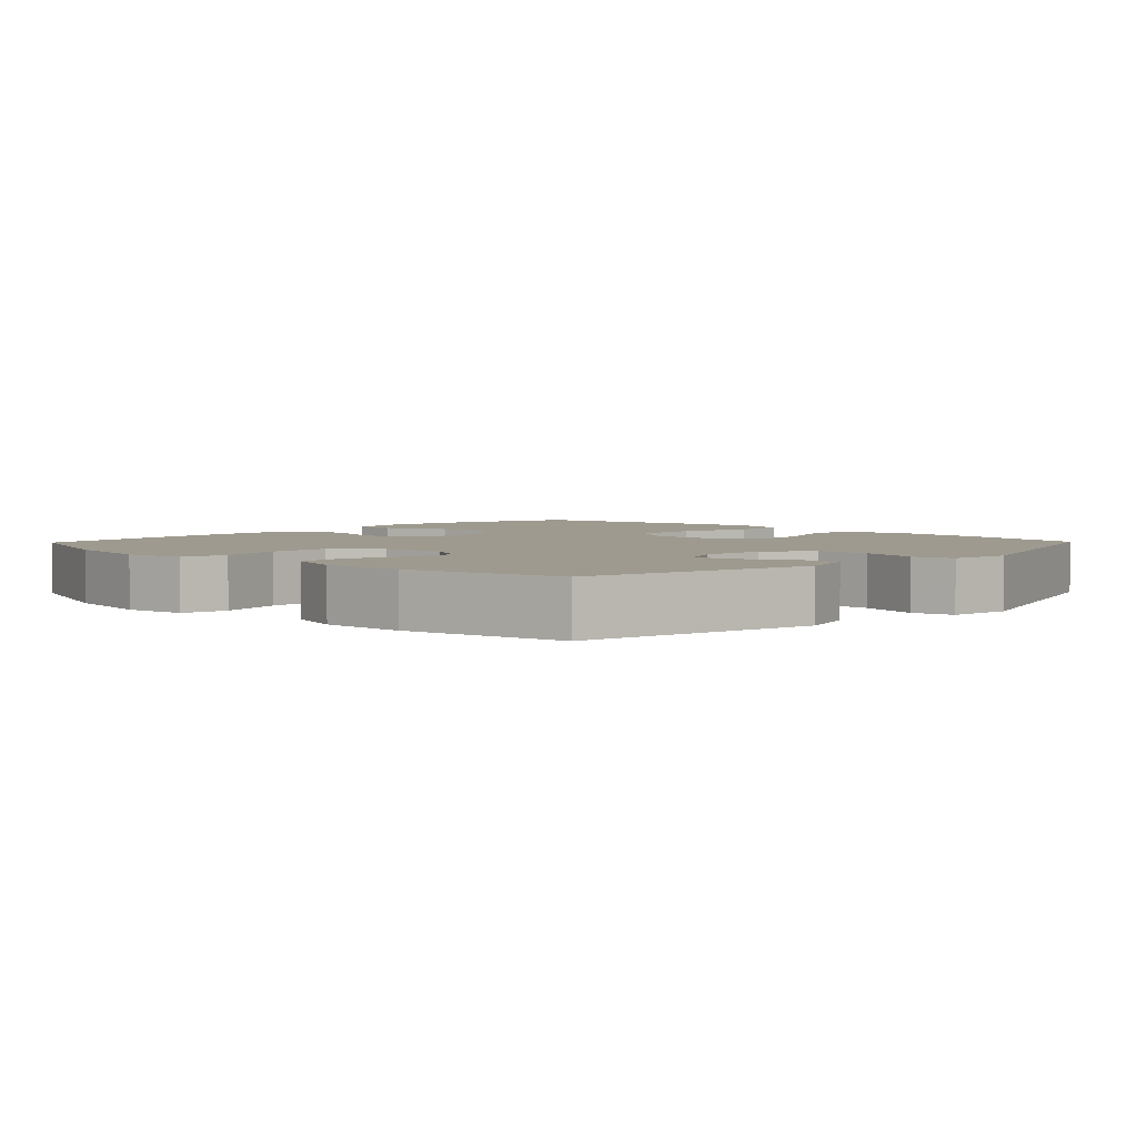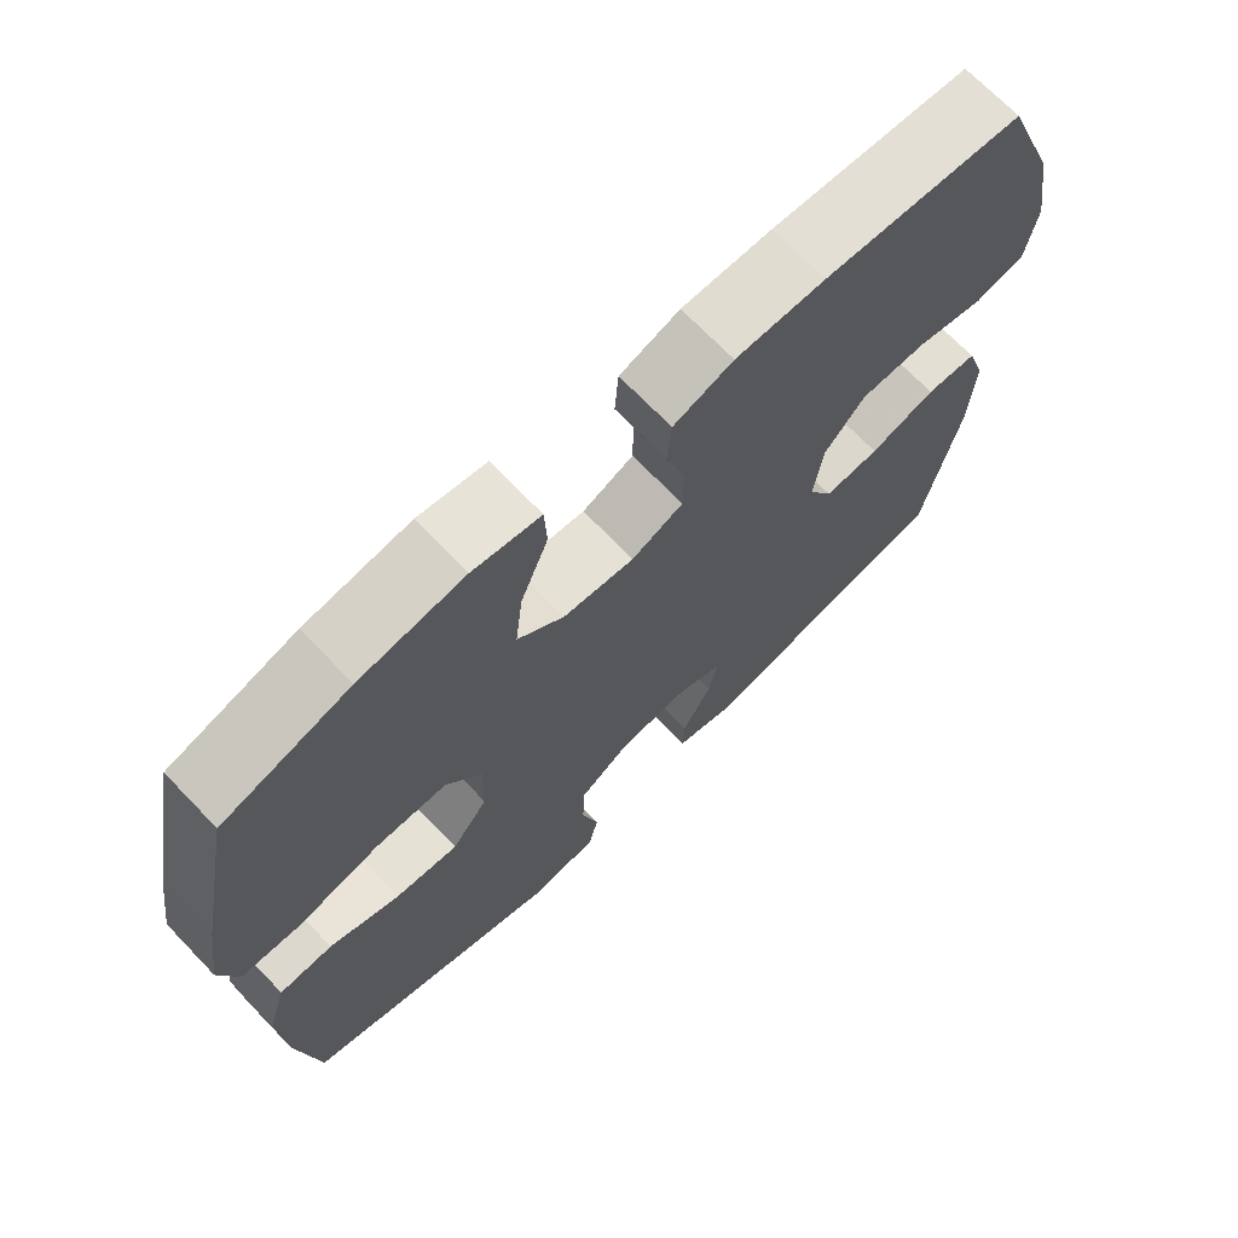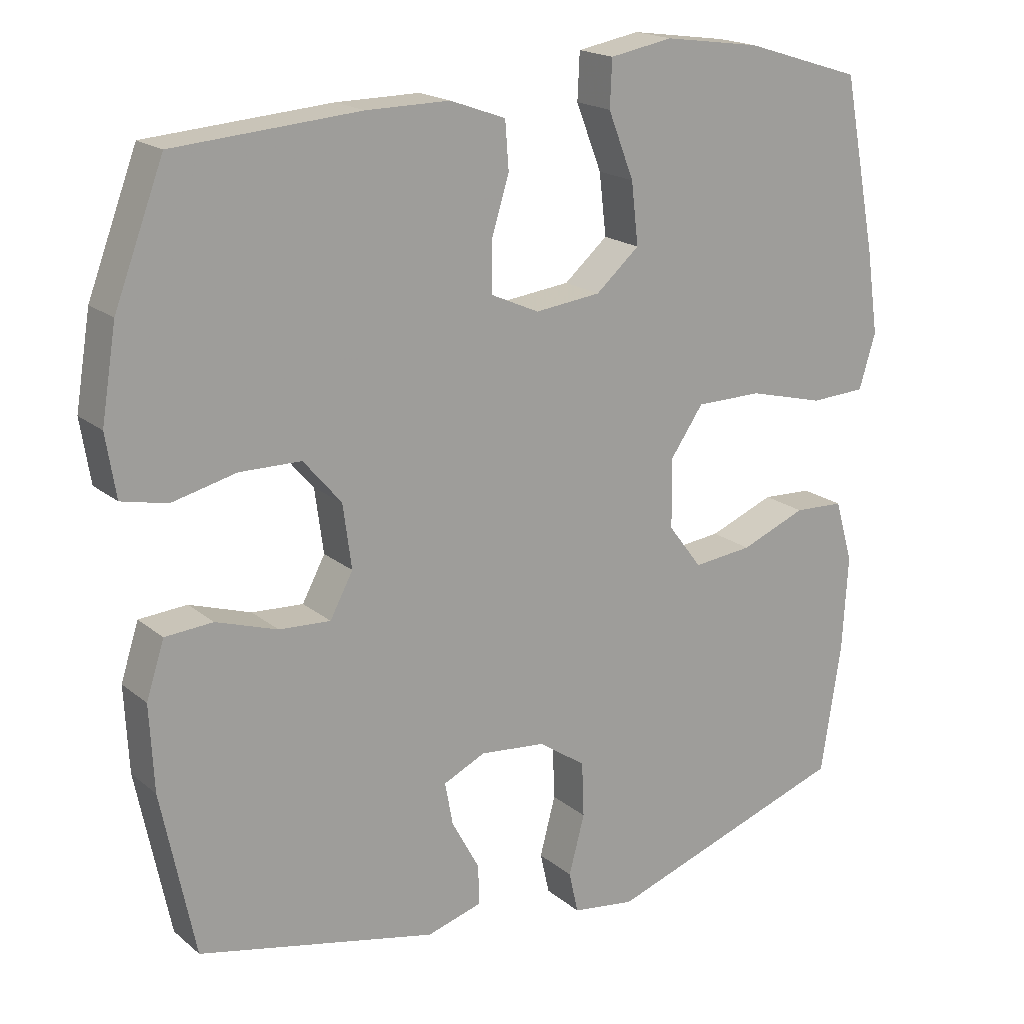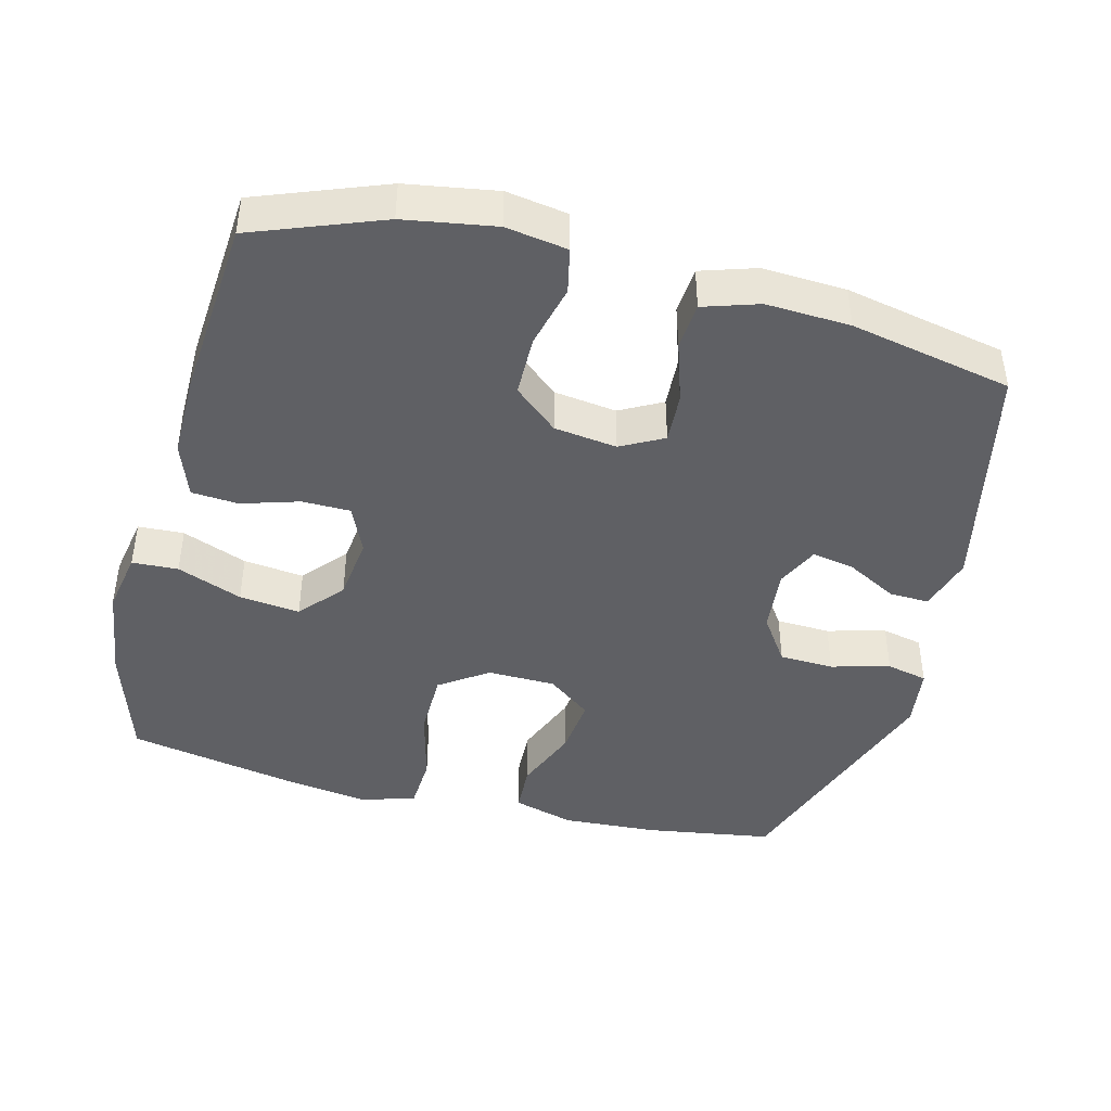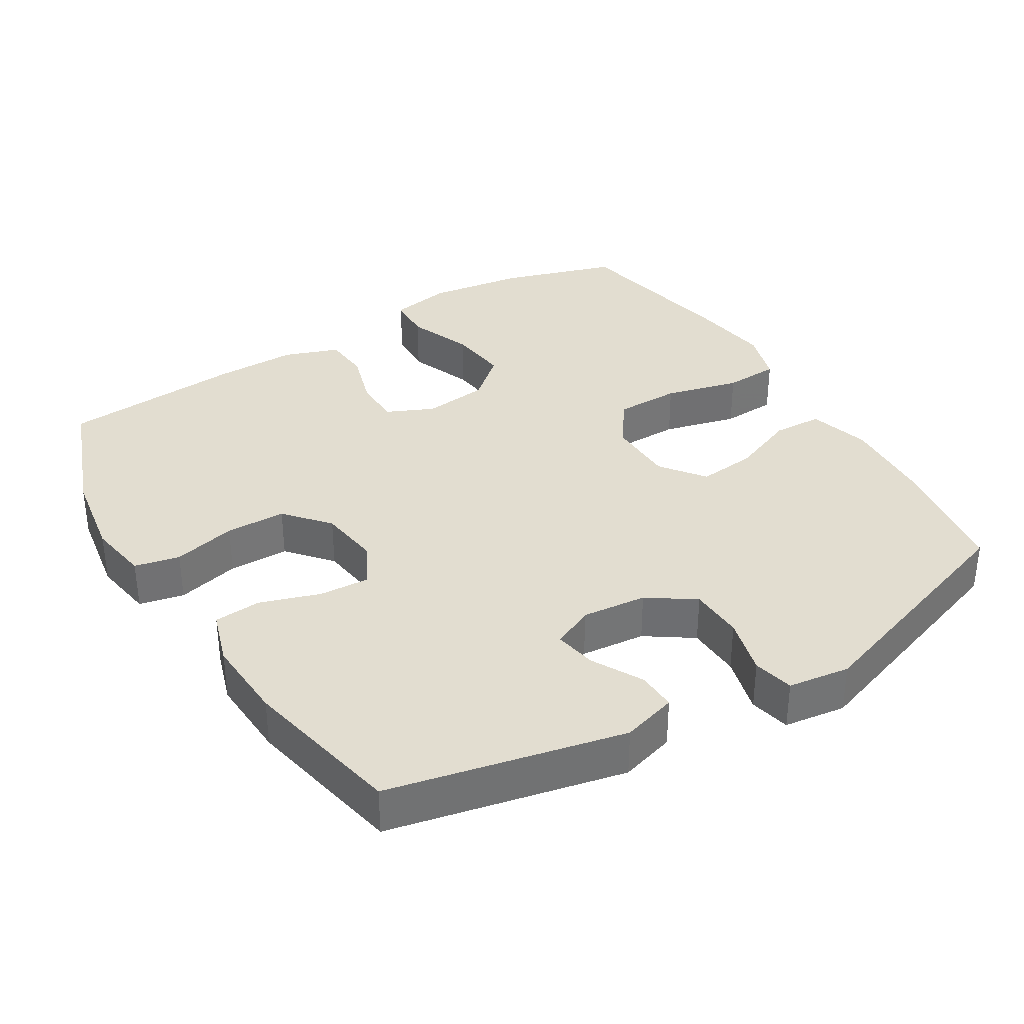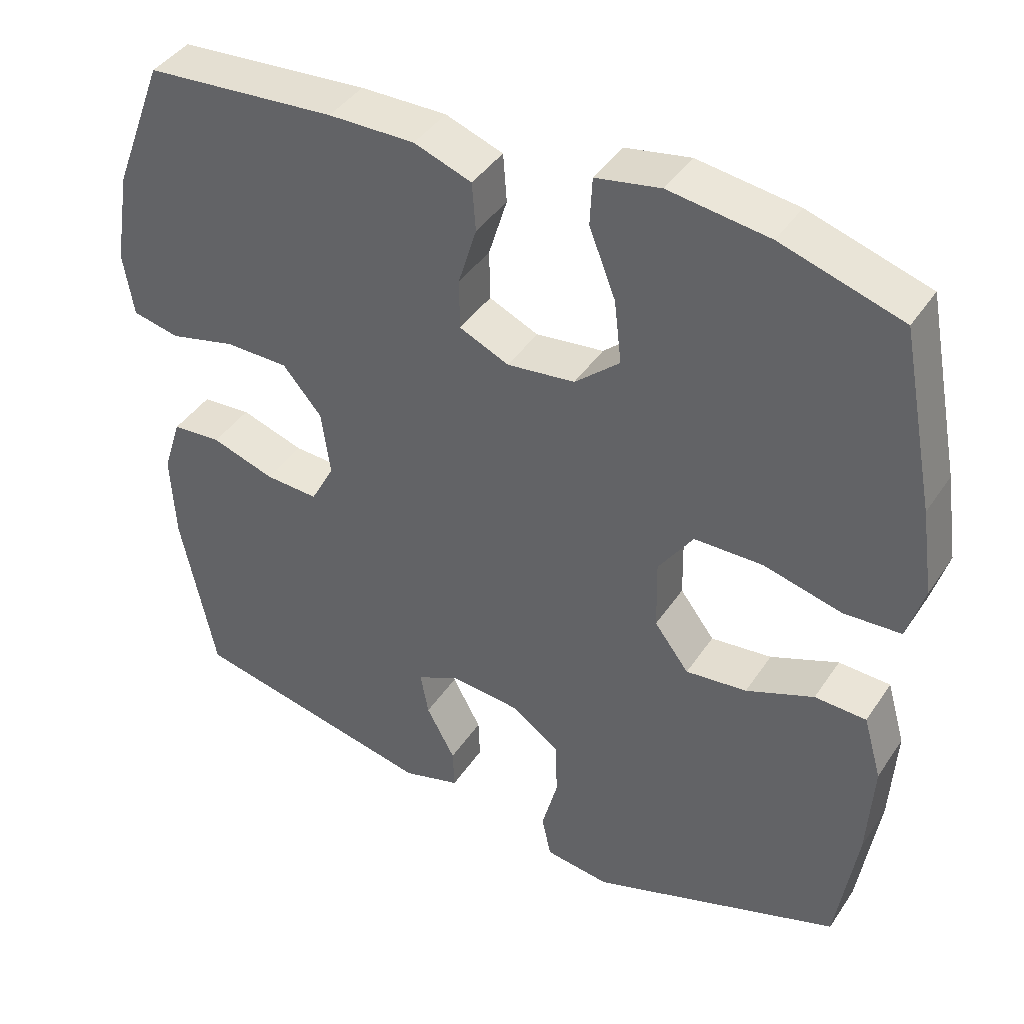
<metadata>
{"format":"obj","ext":"obj","renderer":"f3d","projection":"perspective","resolution":1024,"background":"white","views":[{"elev":3.7,"azim":134.1,"up":"+Y"},{"elev":70.1,"azim":-43.9,"up":"+Z"},{"elev":18.5,"azim":146.5,"up":"+Z"},{"elev":-43.5,"azim":75.6,"up":"+Y"},{"elev":35.3,"azim":148.7,"up":"+Y"},{"elev":41.5,"azim":-149.2,"up":"+Z"}]}
</metadata>
<code>
v 0.5 0.07 -0.5
v 0.166 0.07 -0.572
v 0.088 0.07 -0.549
v 0.09 0.07 -0.493
v 0.129 0.07 -0.421
v 0.14 0.07 -0.361
v 0.081 0.07 -0.333
v -0.011 0.07 -0.342
v -0.077 0.07 -0.387
v -0.08 0.07 -0.464
v -0.058 0.07 -0.547
v -0.071 0.07 -0.605
v -0.159 0.07 -0.617
v -0.5 0.07 -0.5
v -0.528 0.07 -0.32
v -0.536 0.07 -0.185
v -0.511 0.07 -0.098
v -0.441 0.07 -0.095
v -0.349 0.07 -0.132
v -0.266 0.07 -0.141
v -0.219 0.07 -0.079
v -0.217 0.07 0.017
v -0.264 0.07 0.085
v -0.357 0.07 0.086
v -0.463 0.07 0.059
v -0.541 0.07 0.063
v -0.564 0.07 0.14
v -0.547 0.07 0.257
v -0.5 0.07 0.5
v -0.336 0.07 0.551
v -0.2 0.07 0.57
v -0.112 0.07 0.554
v -0.109 0.07 0.489
v -0.145 0.07 0.397
v -0.155 0.07 0.311
v -0.094 0.07 0.258
v -0.002 0.07 0.247
v 0.065 0.07 0.277
v 0.066 0.07 0.345
v 0.041 0.07 0.427
v 0.046 0.07 0.493
v 0.124 0.07 0.521
v 0.241 0.07 0.52
v 0.5 0.07 0.5
v 0.569 0.07 0.318
v 0.59 0.07 0.19
v 0.576 0.07 0.103
v 0.512 0.07 0.089
v 0.422 0.07 0.111
v 0.336 0.07 0.11
v 0.283 0.07 0.048
v 0.271 0.07 -0.041
v 0.303 0.07 -0.101
v 0.375 0.07 -0.097
v 0.461 0.07 -0.069
v 0.528 0.07 -0.074
v 0.553 0.07 -0.152
v 0.547 0.07 -0.271
v 0.5 0 -0.5
v 0.166 0 -0.572
v 0.088 0 -0.549
v 0.09 0 -0.493
v 0.129 0 -0.421
v 0.14 0 -0.361
v 0.081 0 -0.333
v -0.011 0 -0.342
v -0.077 0 -0.387
v -0.08 0 -0.464
v -0.058 0 -0.547
v -0.071 0 -0.605
v -0.159 0 -0.617
v -0.5 0 -0.5
v -0.528 0 -0.32
v -0.536 0 -0.185
v -0.511 0 -0.098
v -0.441 0 -0.095
v -0.349 0 -0.132
v -0.266 0 -0.141
v -0.219 0 -0.079
v -0.217 0 0.017
v -0.264 0 0.085
v -0.357 0 0.086
v -0.463 0 0.059
v -0.541 0 0.063
v -0.564 0 0.14
v -0.547 0 0.257
v -0.5 0 0.5
v -0.336 0 0.551
v -0.2 0 0.57
v -0.112 0 0.554
v -0.109 0 0.489
v -0.145 0 0.397
v -0.155 0 0.311
v -0.094 0 0.258
v -0.002 0 0.247
v 0.065 0 0.277
v 0.066 0 0.345
v 0.041 0 0.427
v 0.046 0 0.493
v 0.124 0 0.521
v 0.241 0 0.52
v 0.5 0 0.5
v 0.569 0 0.318
v 0.59 0 0.19
v 0.576 0 0.103
v 0.512 0 0.089
v 0.422 0 0.111
v 0.336 0 0.11
v 0.283 0 0.048
v 0.271 0 -0.041
v 0.303 0 -0.101
v 0.375 0 -0.097
v 0.461 0 -0.069
v 0.528 0 -0.074
v 0.553 0 -0.152
v 0.547 0 -0.271
f 3 4 5
f 2 3 5
f 1 2 5
f 58 1 5
f 57 58 5
f 56 57 5
f 55 56 5
f 54 55 5
f 53 54 5 6
f 52 53 6 7
f 51 52 7 8
f 47 48 49
f 46 47 49
f 45 46 49
f 44 45 49
f 43 44 49
f 42 43 49
f 41 42 49
f 40 41 49
f 39 40 49
f 38 39 49 50
f 37 38 50 51
f 32 33 34
f 31 32 34
f 30 31 34
f 29 30 34
f 28 29 34
f 27 28 34
f 26 27 34
f 25 26 34
f 24 25 34
f 23 24 34 35
f 22 23 35 36
f 17 18 19
f 16 17 19
f 15 16 19
f 14 15 19
f 13 14 19
f 12 13 19
f 11 12 19
f 10 11 19
f 9 10 19 20
f 51 8 9
f 37 51 9
f 36 37 9
f 22 36 9
f 21 22 9
f 9 20 21
f 63 62 61
f 63 61 60
f 63 60 59
f 63 59 116
f 63 116 115
f 63 115 114
f 63 114 113
f 63 113 112
f 64 63 112 111
f 65 64 111 110
f 66 65 110 109
f 107 106 105
f 107 105 104
f 107 104 103
f 107 103 102
f 107 102 101
f 107 101 100
f 107 100 99
f 107 99 98
f 107 98 97
f 108 107 97 96
f 109 108 96 95
f 92 91 90
f 92 90 89
f 92 89 88
f 92 88 87
f 92 87 86
f 92 86 85
f 92 85 84
f 92 84 83
f 92 83 82
f 93 92 82 81
f 94 93 81 80
f 77 76 75
f 77 75 74
f 77 74 73
f 77 73 72
f 77 72 71
f 77 71 70
f 77 70 69
f 77 69 68
f 78 77 68 67
f 67 66 109
f 67 109 95
f 67 95 94
f 67 94 80
f 67 80 79
f 79 78 67
f 1 59 60 2
f 2 60 61 3
f 3 61 62 4
f 4 62 63 5
f 5 63 64 6
f 6 64 65 7
f 7 65 66 8
f 8 66 67 9
f 9 67 68 10
f 10 68 69 11
f 11 69 70 12
f 12 70 71 13
f 13 71 72 14
f 14 72 73 15
f 15 73 74 16
f 16 74 75 17
f 17 75 76 18
f 18 76 77 19
f 19 77 78 20
f 20 78 79 21
f 21 79 80 22
f 22 80 81 23
f 23 81 82 24
f 24 82 83 25
f 25 83 84 26
f 26 84 85 27
f 27 85 86 28
f 28 86 87 29
f 29 87 88 30
f 30 88 89 31
f 31 89 90 32
f 32 90 91 33
f 33 91 92 34
f 34 92 93 35
f 35 93 94 36
f 36 94 95 37
f 37 95 96 38
f 38 96 97 39
f 39 97 98 40
f 40 98 99 41
f 41 99 100 42
f 42 100 101 43
f 43 101 102 44
f 44 102 103 45
f 45 103 104 46
f 46 104 105 47
f 47 105 106 48
f 48 106 107 49
f 49 107 108 50
f 50 108 109 51
f 51 109 110 52
f 52 110 111 53
f 53 111 112 54
f 54 112 113 55
f 55 113 114 56
f 56 114 115 57
f 57 115 116 58
f 58 116 59 1

</code>
